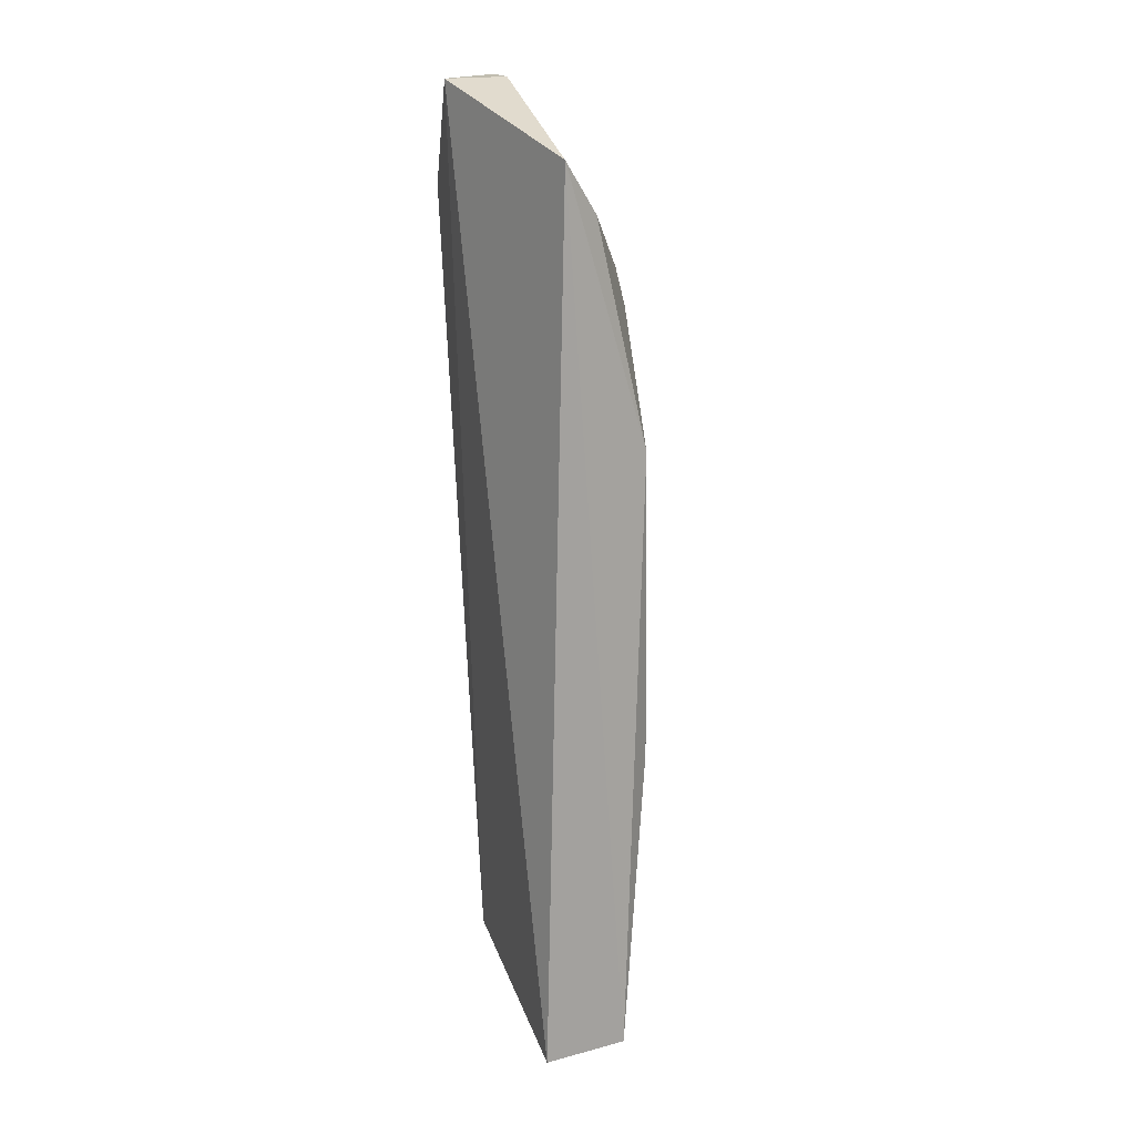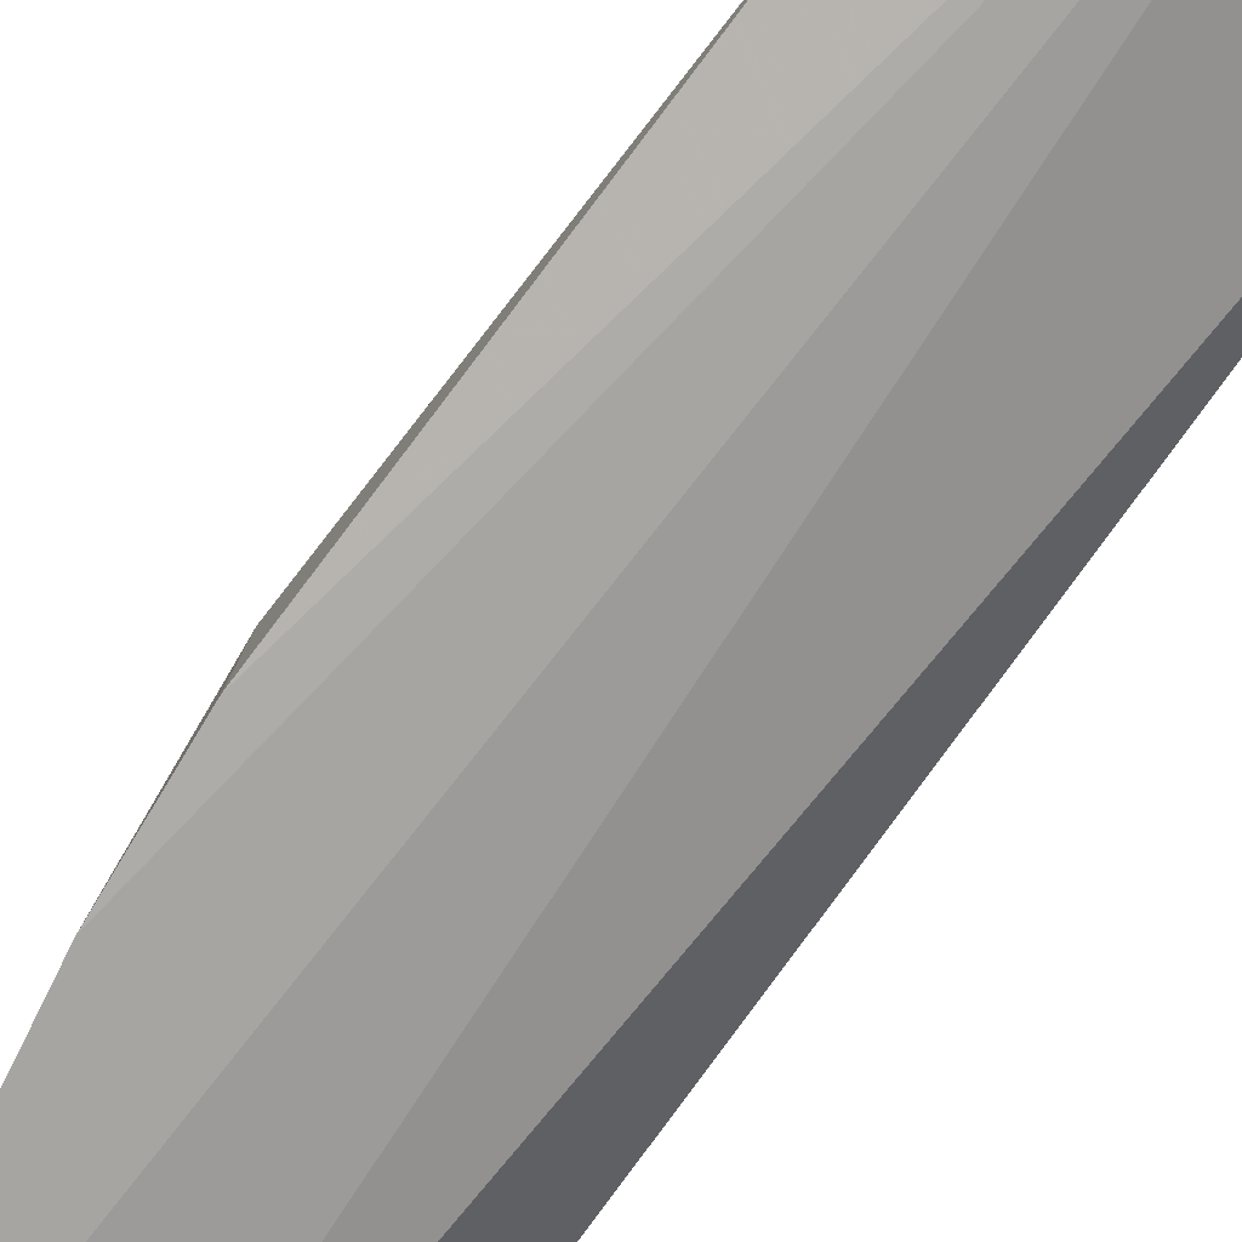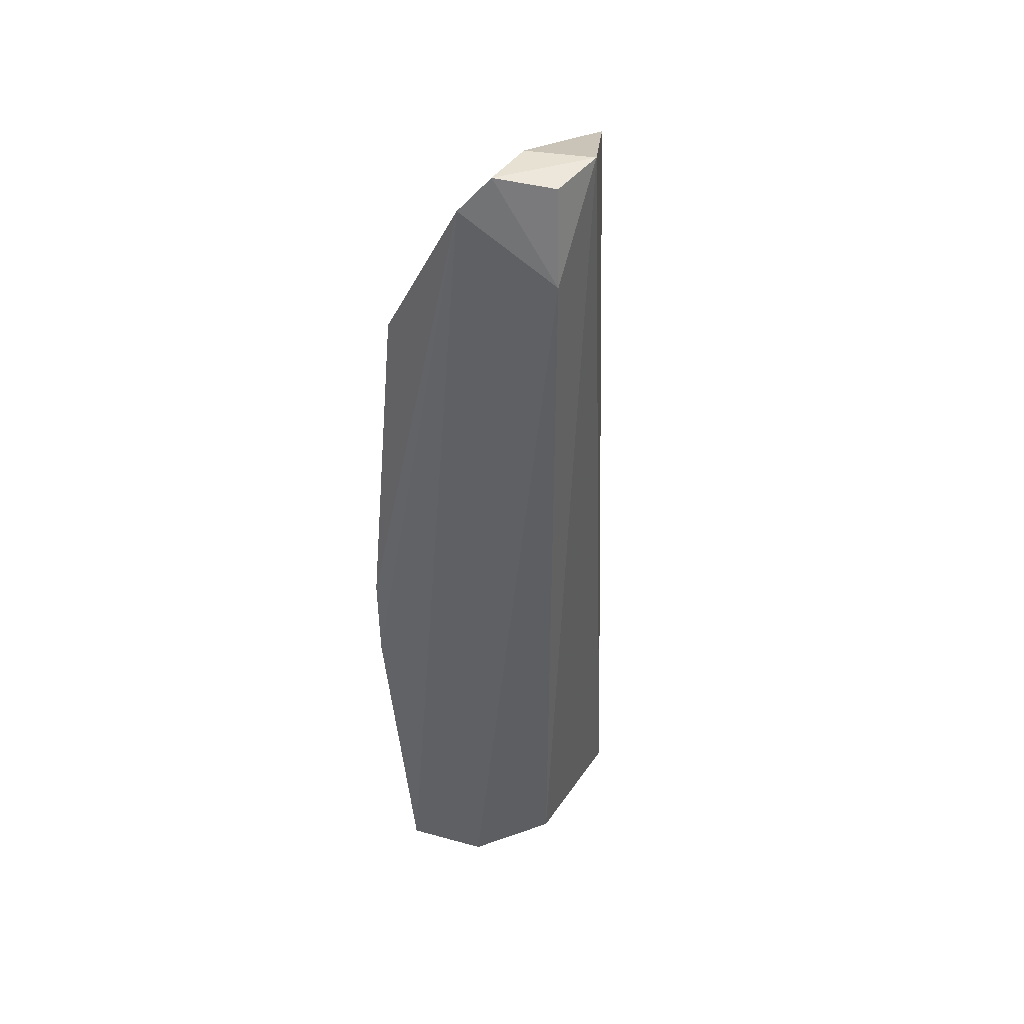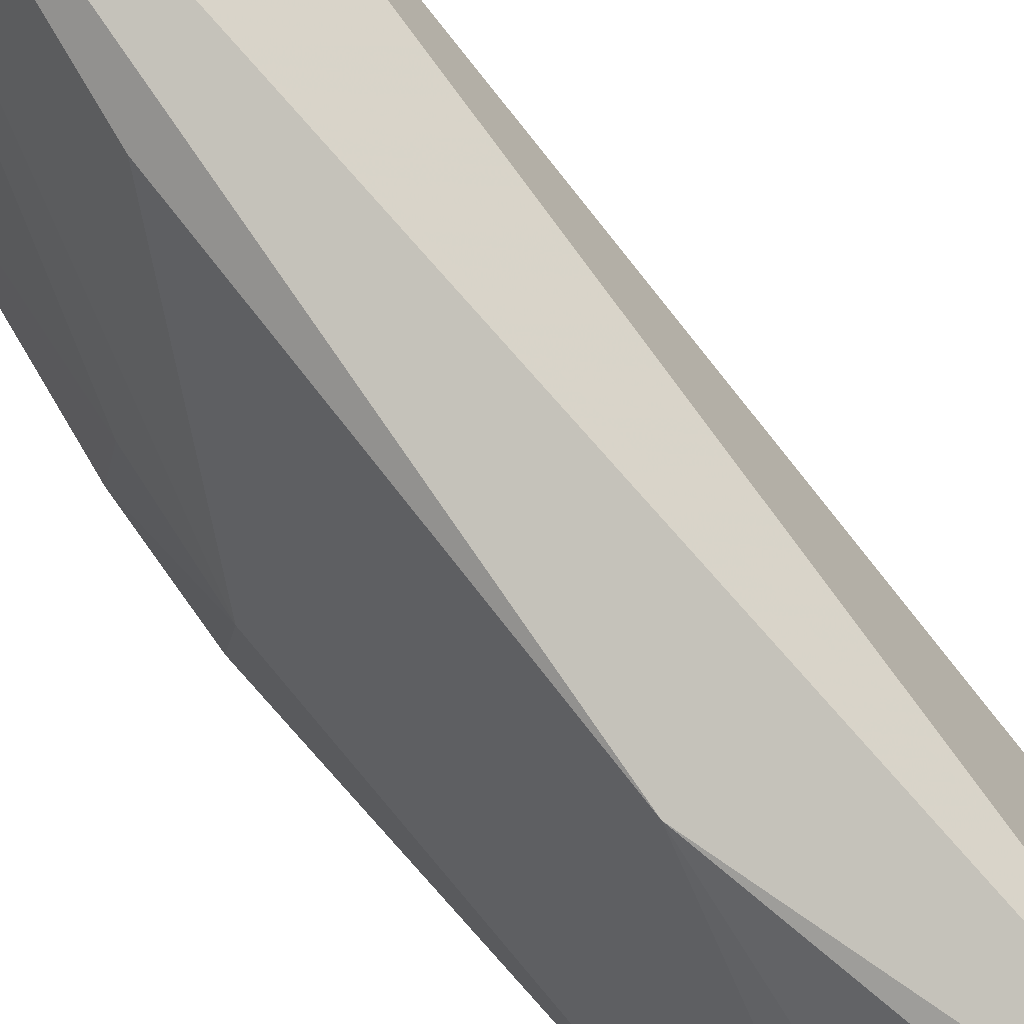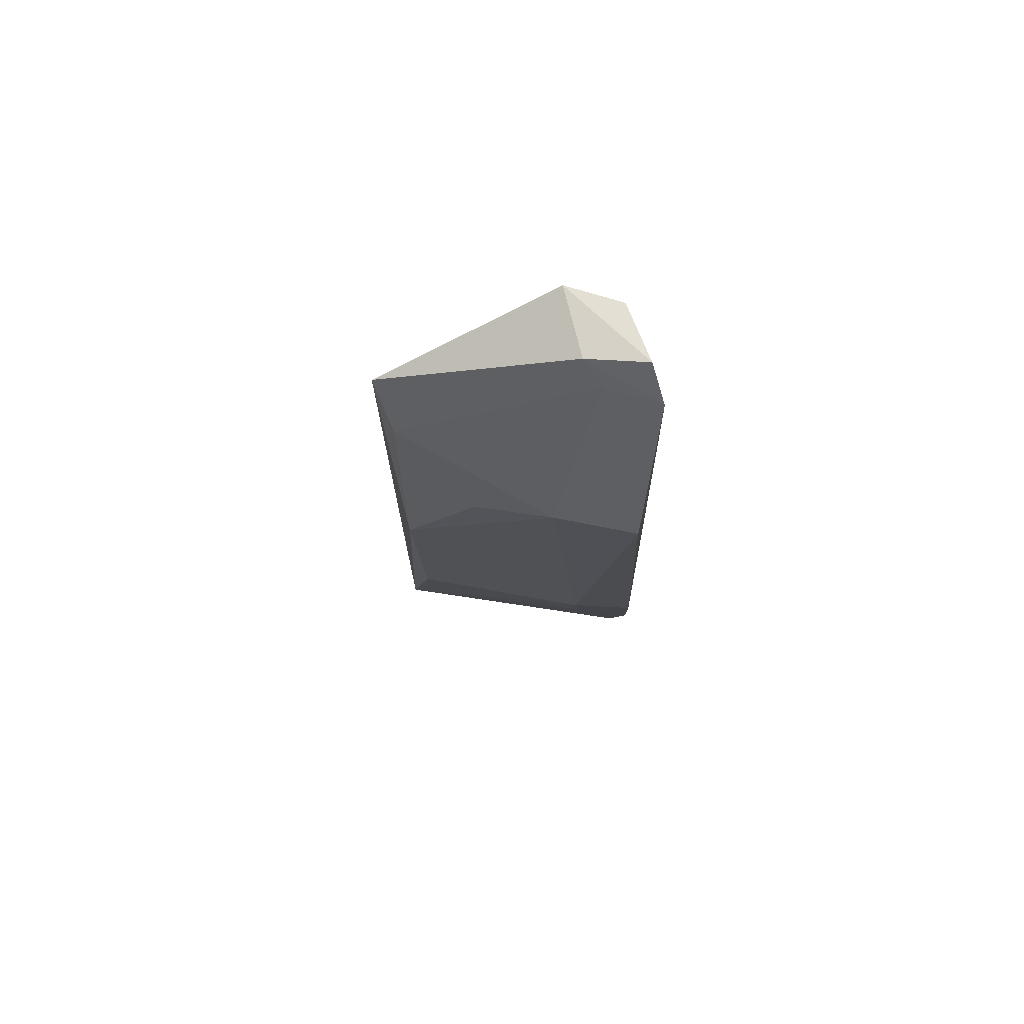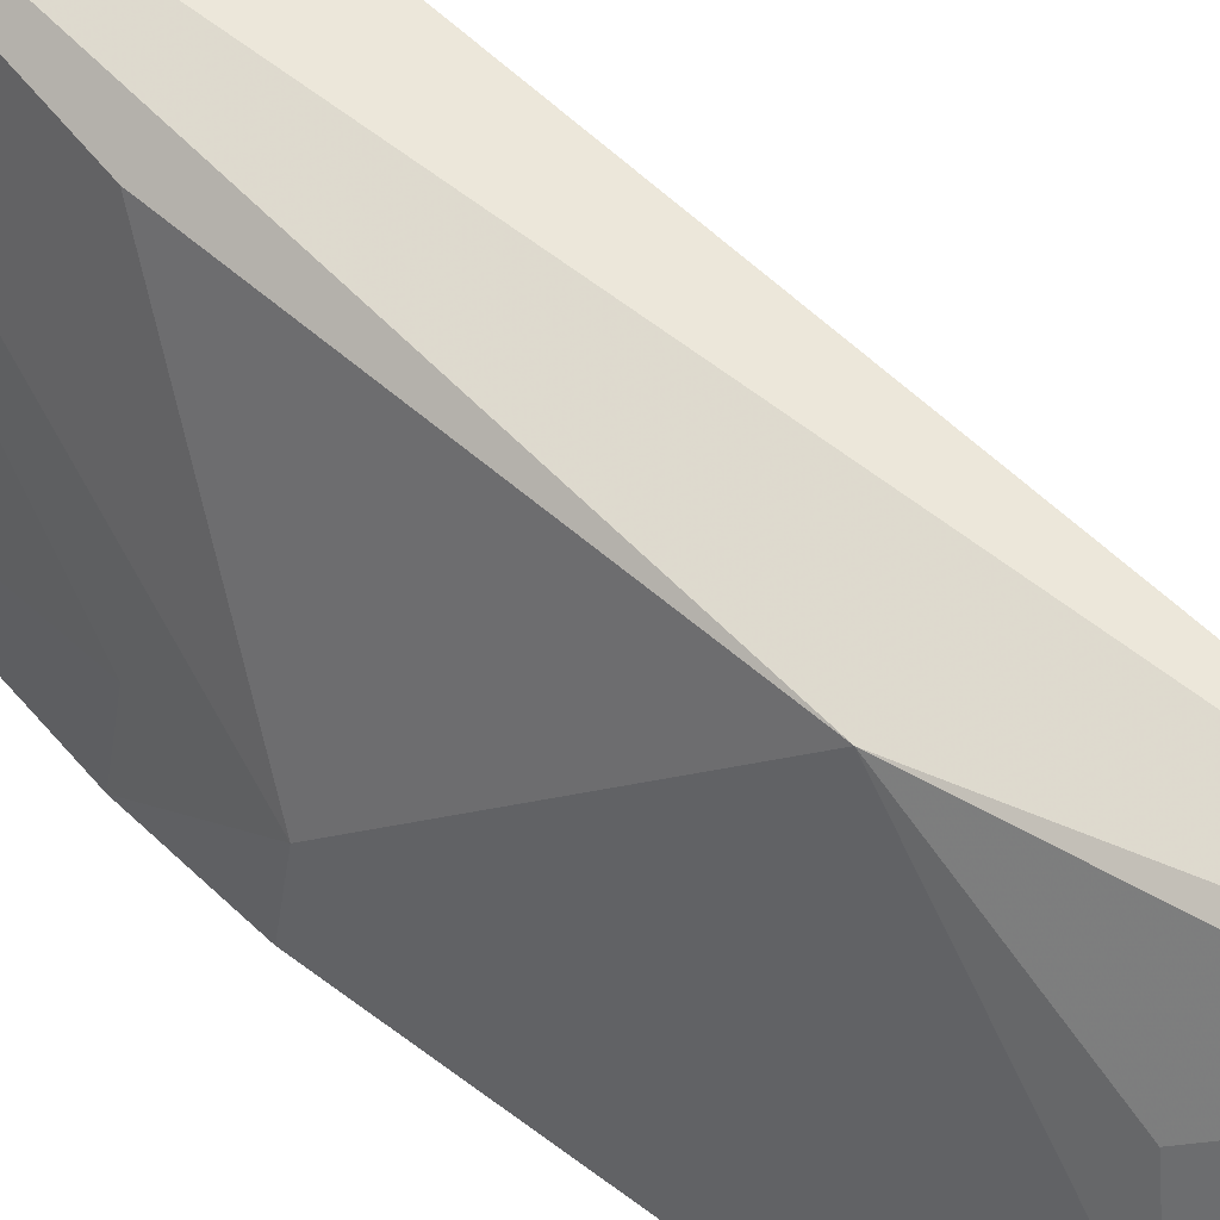
<metadata>
{"format":"obj","ext":"obj","renderer":"f3d","projection":"perspective","resolution":1024,"background":"white","views":[{"elev":17.4,"azim":161.1,"up":"+Z"},{"elev":-73.4,"azim":-32.6,"up":"+Y"},{"elev":38.1,"azim":24.4,"up":"+Z"},{"elev":75.4,"azim":-37.1,"up":"+Y"},{"elev":79.2,"azim":-92.0,"up":"+Z"},{"elev":52.8,"azim":-44.9,"up":"+Y"}]}
</metadata>
<code>
v -0.02115 0.04283 0.07423
v -0.02223 0.03884 0.07353
v -0.02345 0.0416 0.0082
v -0.03009 0.0562 0.004233
v -0.03364 0.0436 0.06065
v -0.02404 0.05609 0.003506
v -0.02178 0.0381 0.06649
v -0.02603 0.04176 0.07422
v -0.02571 0.05544 0.06968
v -0.03412 0.03672 0.007369
v -0.03495 0.0377 0.06036
v -0.0264 0.03737 0.07417
v -0.03211 0.05425 0.04937
v -0.02832 0.05429 0.0659
v -0.02824 0.03735 0.007256
v -0.02745 0.04043 0.07238
v -0.02859 0.03648 0.07165
v -0.03649 0.04128 0.03573
v -0.03231 0.0491 0.05879
v -0.03682 0.03686 0.03527
v -0.03242 0.05401 0.02644
v -0.03597 0.04085 0.02914
v -0.03662 0.03672 0.02898
f 6 1 3
f 7 1 2
f 7 3 1
f 9 6 4
f 9 1 6
f 9 8 1
f 10 4 6
f 12 2 1
f 12 1 8
f 12 7 2
f 13 9 4
f 14 8 9
f 14 9 13
f 15 3 7
f 15 10 6
f 15 6 3
f 16 5 11
f 16 14 5
f 16 8 14
f 17 10 15
f 17 15 7
f 17 7 12
f 17 16 11
f 17 12 8
f 17 8 16
f 18 11 5
f 18 5 13
f 19 14 13
f 19 13 5
f 19 5 14
f 20 17 11
f 20 11 18
f 21 18 13
f 21 13 4
f 21 4 18
f 22 18 4
f 22 4 10
f 23 10 17
f 23 17 20
f 23 22 10
f 23 20 18
f 23 18 22

</code>
